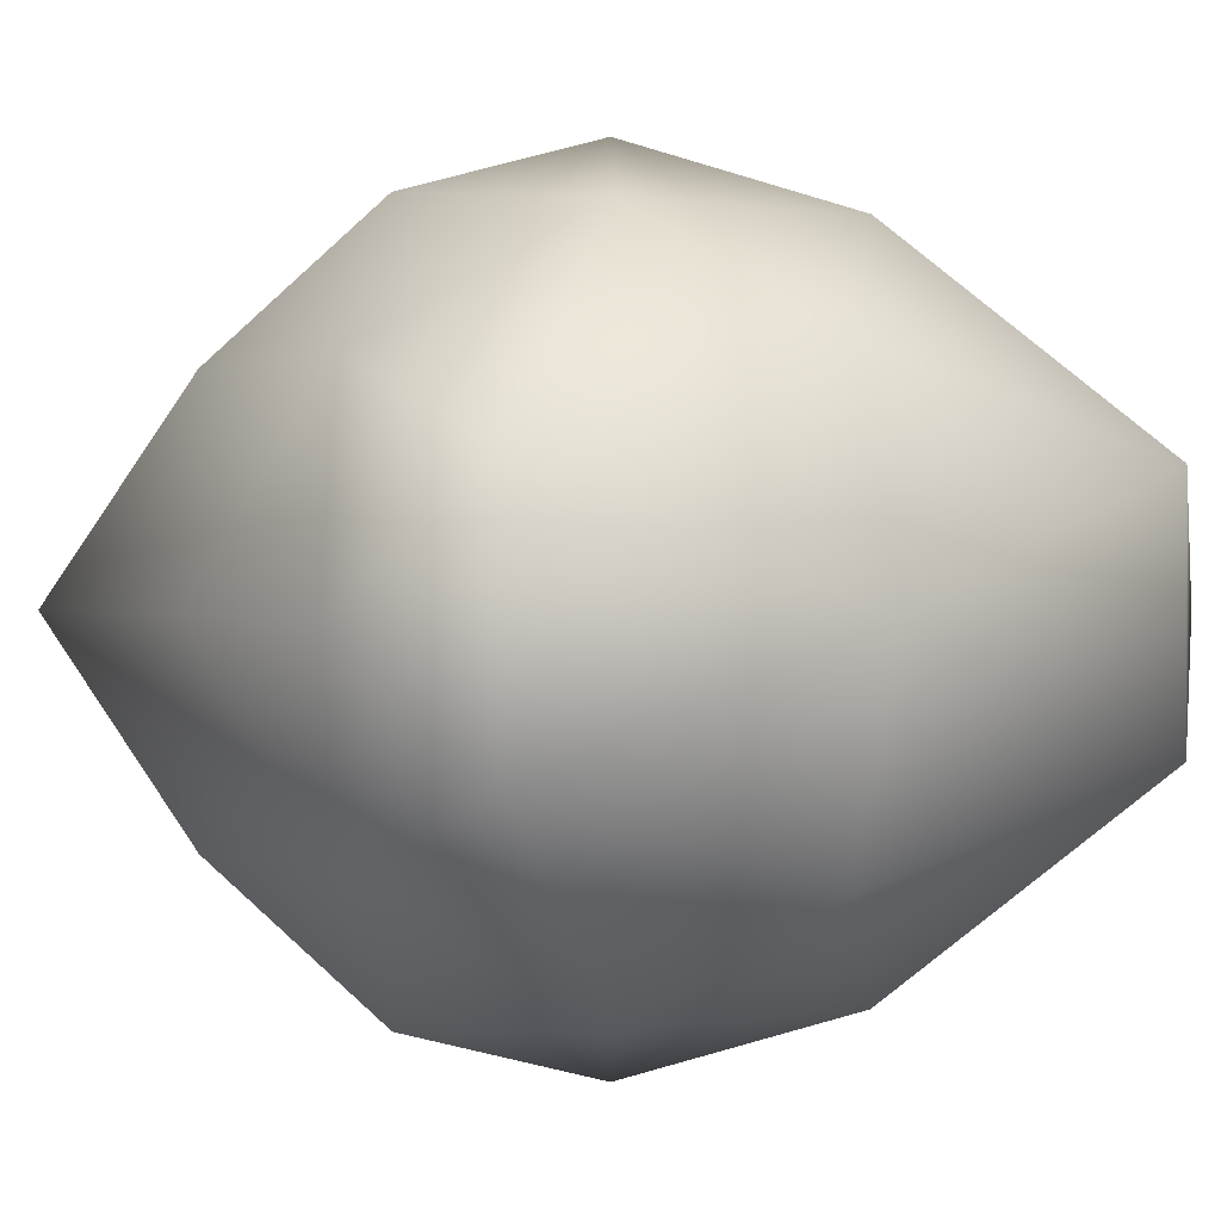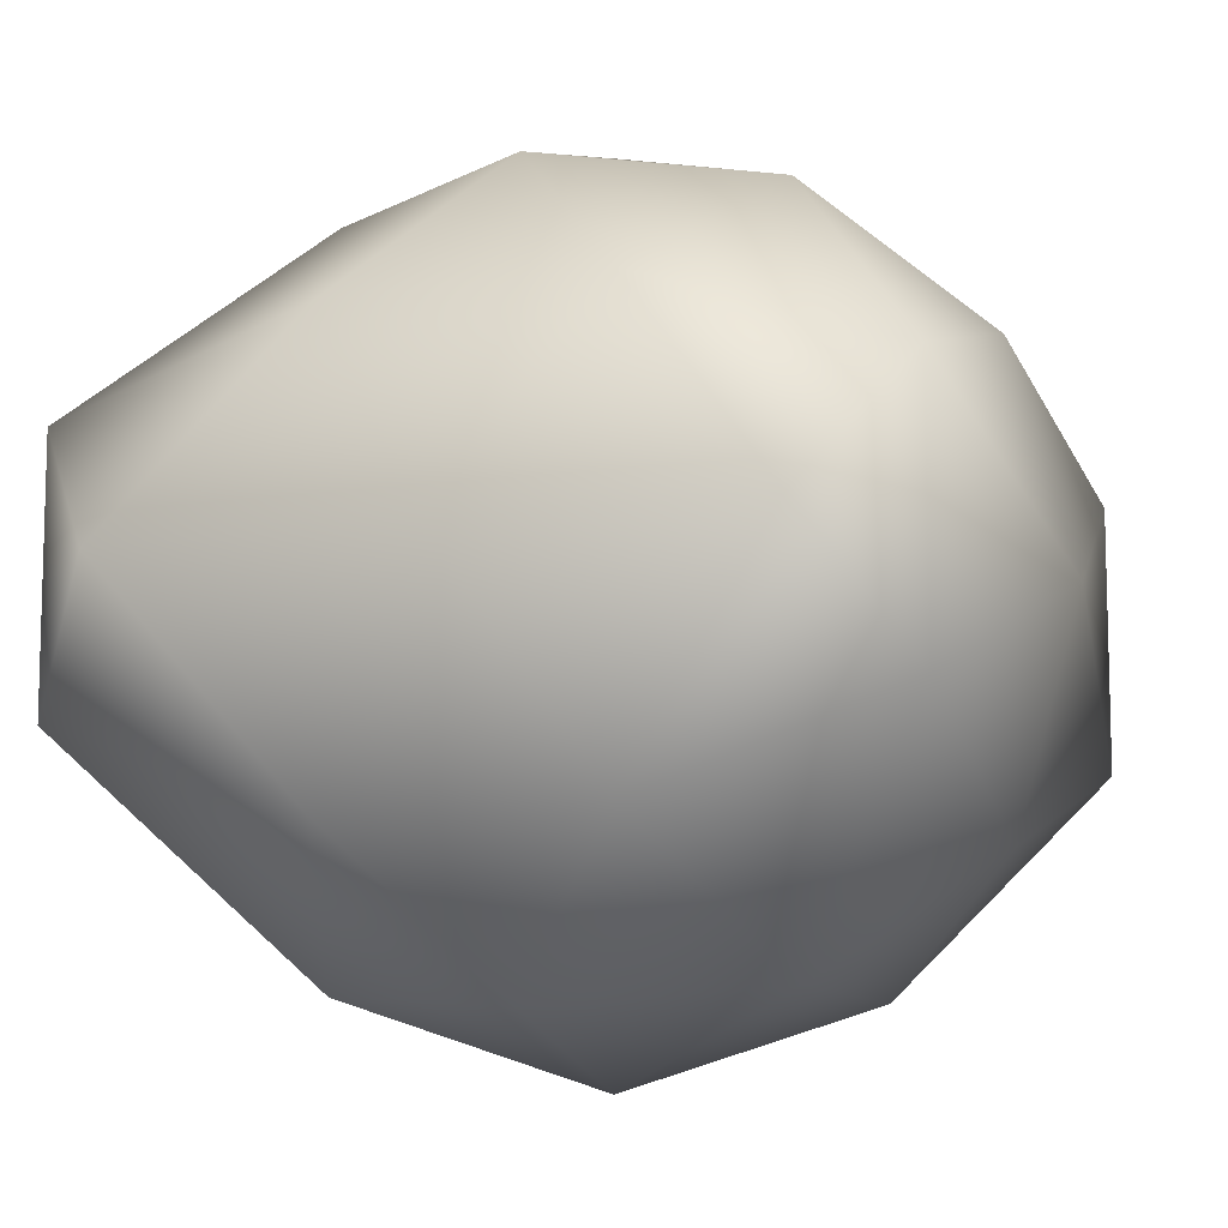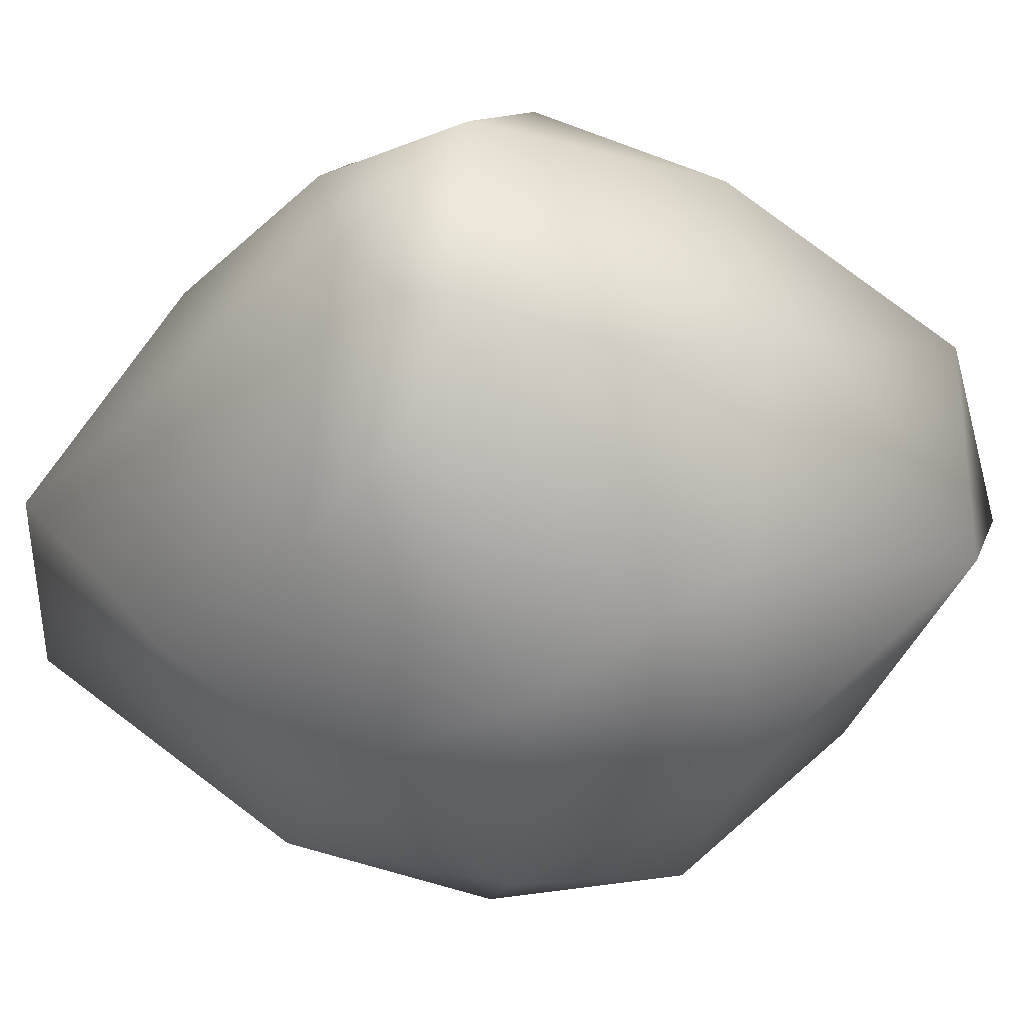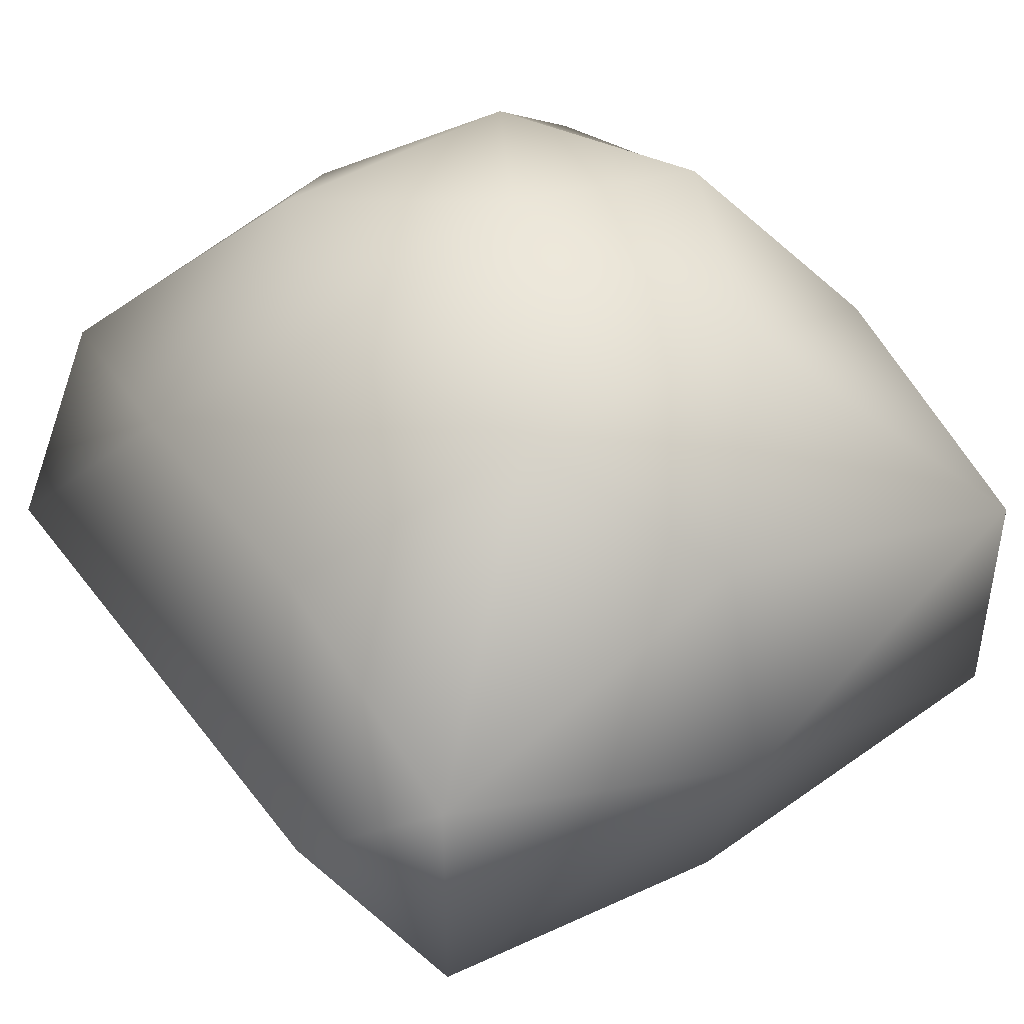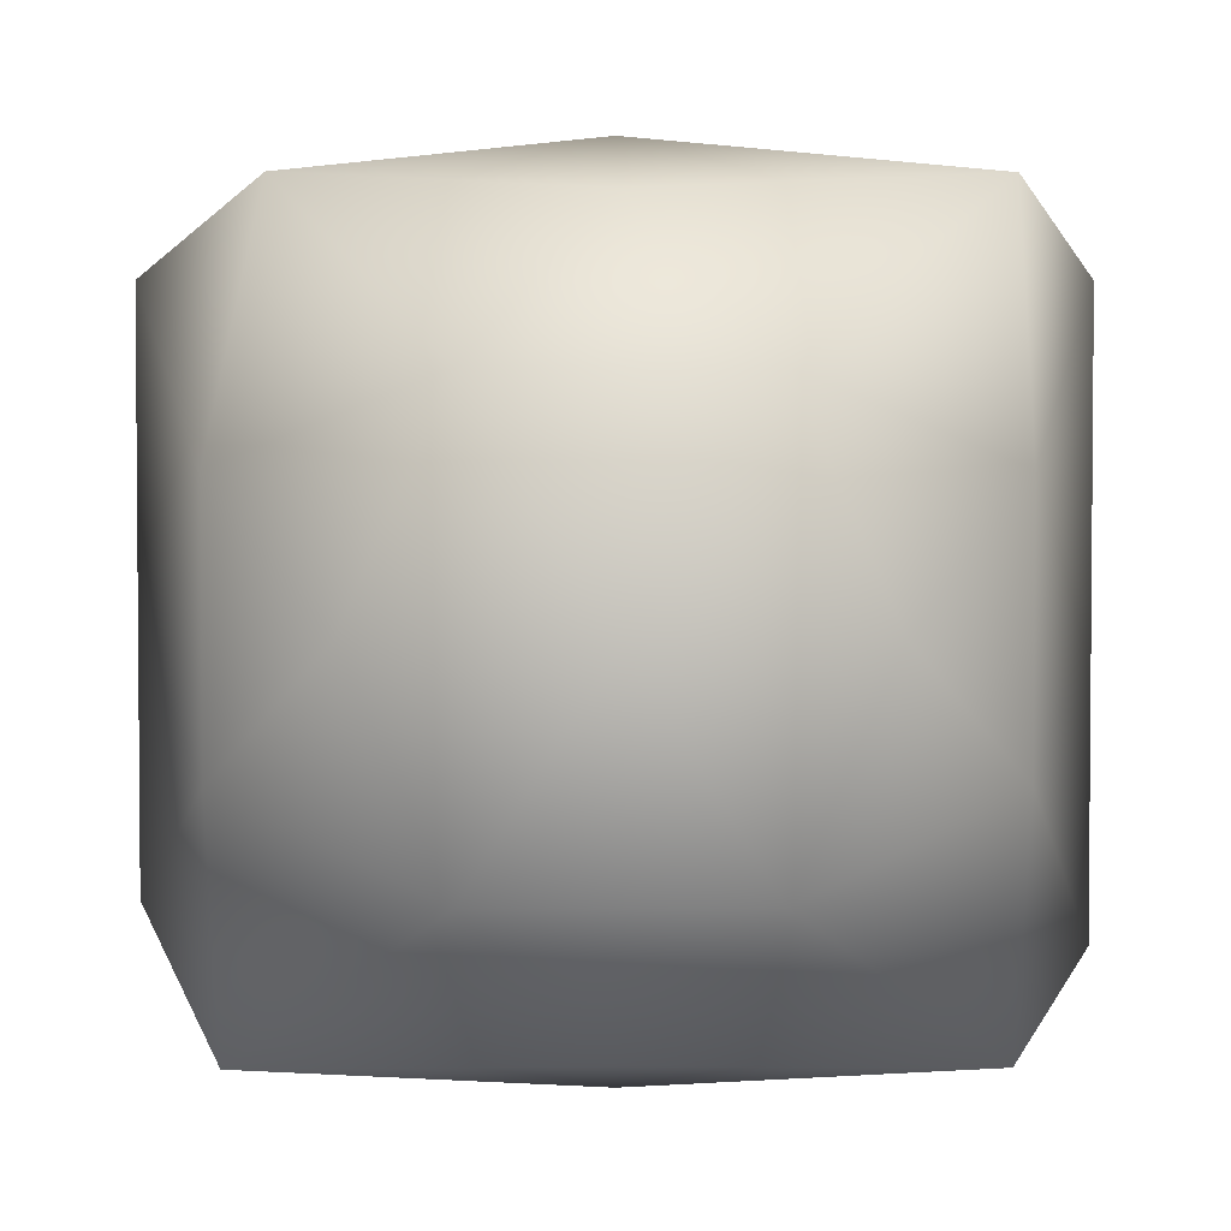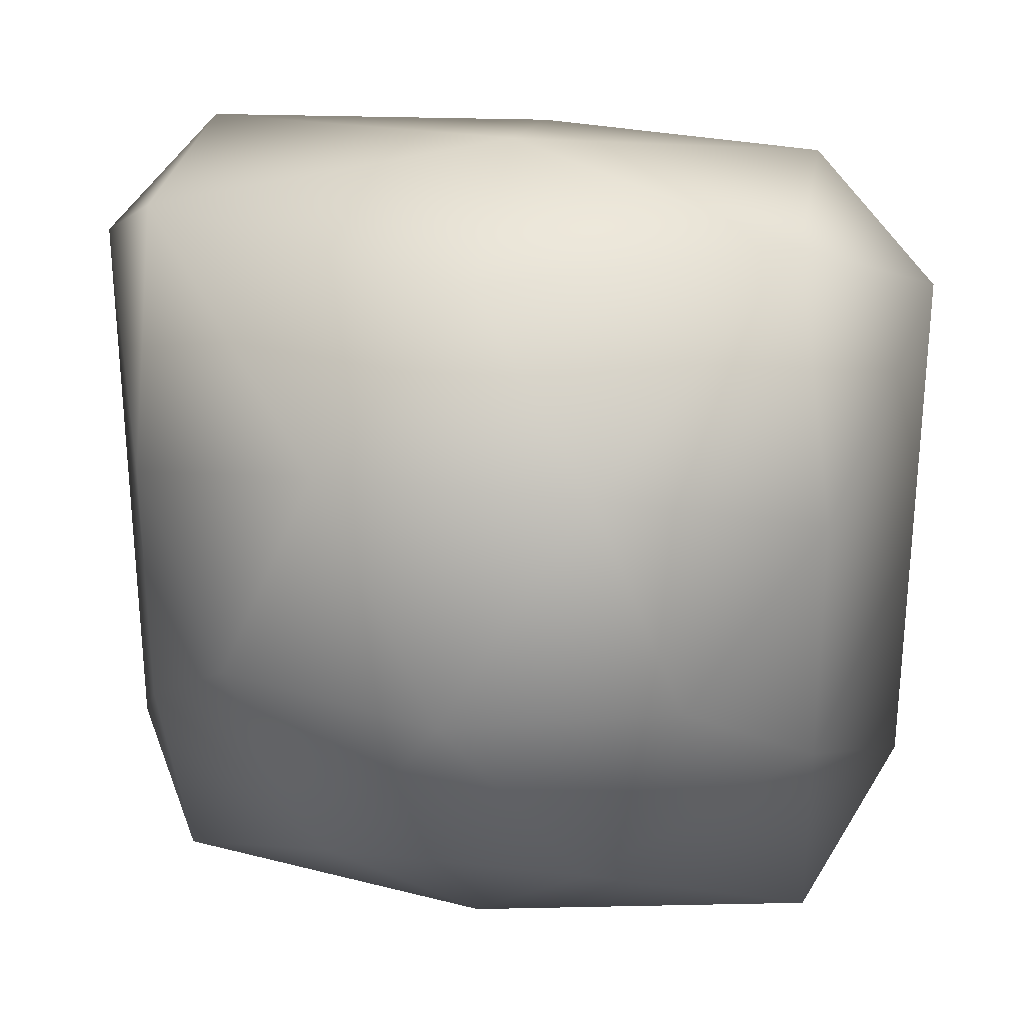
<metadata>
{"format":"obj","ext":"obj","renderer":"f3d","projection":"perspective","resolution":1024,"background":"white","views":[{"elev":0.9,"azim":147.4,"up":"+Y"},{"elev":-10.4,"azim":-69.1,"up":"+Y"},{"elev":-29.6,"azim":-37.1,"up":"+Y"},{"elev":45.6,"azim":145.4,"up":"+Y"},{"elev":3.1,"azim":179.3,"up":"+Z"},{"elev":29.0,"azim":9.5,"up":"+Z"}]}
</metadata>
<code>
g pb_Mesh-6080566
v 5.257 18.51 0
v 8.09 15 3.09
v 3.09 18.09 5
v 8.09 15 3.09
v 10 10 7
v 7 13 9
v 8.09 15 3.09
v 7 13 9
v 3.09 18.09 5
v 3.09 18.09 5
v 7 13 9
v -0 15.26 8.507
v 3.09 18.09 5
v -0 20 0
v 3.09 18.09 5
v -0 15.26 8.507
v -3.09 18.09 5
v -3.09 18.09 5
v -5.257 18.51 0
v 3.09 18.09 -5
v -3.09 18.09 -5
v -3.09 18.09 -5
v 3.09 18.09 -5
v -0 15.26 -8.507
v 3.09 18.09 -5
v 8.09 15 -3.09
v 3.09 18.09 -5
v -0 15.26 -8.507
v 8 13 -9
v 3.09 18.09 -5
v 8 13 -9
v 8.09 15 -3.09
v 8.09 15 -3.09
v 8 13 -9
v 10 10 -6
v 5.257 18.51 0
v 8.09 15 -3.09
v 8.09 15 3.09
v 10 10 -6
v 10 10 0
v 10 10 7
v -3.09 18.09 5
v -8.09 15 3.09
v -3.09 18.09 5
v -0 15.26 8.507
v -8 13 9
v -3.09 18.09 5
v -8 13 9
v -8.09 15 3.09
v -8.09 15 3.09
v -8 13 9
v -10 10 7
v -0 15.26 8.507
v 7 13 9
v -0 10 10
v 7 13 9
v 10 10 7
v 7 7 9
v 7 13 9
v 7 7 9
v -0 10 10
v -0 10 10
v 7 7 9
v -0 4.743 8.507
v 8.09 5 3.09
v 8.09 5 -3.09
v 5.257 1.493 0
v 10 10 -6
v 8 13 -9
v 8 7 -9
v 8 13 -9
v -0 15.26 -8.507
v -0 10 -10
v 8 13 -9
v -0 10 -10
v 8 7 -9
v 8 7 -9
v -0 10 -10
v -0 4.743 -8.507
v -0 15.26 -8.507
v -3.09 18.09 -5
v -8 13 -9
v -3.09 18.09 -5
v -8.09 15 -3.09
v -3.09 18.09 -5
v -8.09 15 -3.09
v -8 13 -9
v -8 13 -9
v -8.09 15 -3.09
v -10 10 -7
v -5.257 1.493 0
v -8.09 5 3.09
v -3.09 1.91 5
v -8.09 5 3.09
v -10 10 7
v -8 7 9
v -8.09 5 3.09
v -8 7 9
v -3.09 1.91 5
v -3.09 1.91 5
v -8 7 9
v -0 4.743 8.507
v -3.09 1.91 5
v -0 0 0
v -3.09 1.91 5
v -0 4.743 8.507
v 3.09 1.91 5
v 3.09 1.91 5
v 5.257 1.493 0
v -3.09 1.91 -5
v 3.09 1.91 -5
v 3.09 1.91 -5
v -3.09 1.91 -5
v -0 4.743 -8.507
v -3.09 1.91 -5
v -8.09 5 -3.09
v -3.09 1.91 -5
v -0 4.743 -8.507
v -8 7 -9
v -3.09 1.91 -5
v -8 7 -9
v -8.09 5 -3.09
v -8.09 5 -3.09
v -8 7 -9
v -10 10 -7
v -5.257 1.493 0
v -8.09 5 -3.09
v -8.09 5 3.09
v -10 10 -7
v -10 10 0
v -10 10 7
v -0 4.743 8.507
v -8 7 9
v -0 10 10
v -8 7 9
v -10 10 7
v -8 13 9
v -8 7 9
v -8 13 9
v -0 10 10
v -8 13 9
v -0 15.26 8.507
v 3.09 1.91 5
v 8.09 5 3.09
v 3.09 1.91 5
v -0 4.743 8.507
v 7 7 9
v 3.09 1.91 5
v 7 7 9
v 8.09 5 3.09
v 8.09 5 3.09
v 7 7 9
v 10 10 7
v -0 4.743 -8.507
v 3.09 1.91 -5
v 8 7 -9
v 3.09 1.91 -5
v 8.09 5 -3.09
v 3.09 1.91 -5
v 8.09 5 -3.09
v 8 7 -9
v 8 7 -9
v 8.09 5 -3.09
v 10 10 -6
v -10 10 -7
v -8 7 -9
v -8 13 -9
v -8 7 -9
v -0 4.743 -8.507
v -8 7 -9
v -8 13 -9
v -8 13 -9
v -0 15.26 -8.507
v -8.09 15 3.09
v -8.09 15 -3.09
v -5.257 18.51 0
g pb_Mesh-6080566_0
f 3 2 1
f 6 5 4
f 9 8 7
f 12 11 10
f 14 13 1
f 17 16 15
f 14 17 15
f 19 18 14
f 20 14 1
f 21 19 14
f 23 22 14
f 24 22 23
f 26 25 1
f 29 28 27
f 32 31 30
f 35 34 33
f 38 37 36
f 40 39 37
f 38 40 37
f 41 40 38
f 43 42 19
f 46 45 44
f 49 48 47
f 52 51 50
f 55 54 53
f 58 57 56
f 61 60 59
f 64 63 62
f 65 40 41
f 66 39 40
f 65 66 40
f 67 66 65
f 70 69 68
f 73 72 71
f 76 75 74
f 79 78 77
f 82 81 80
f 84 19 83
f 87 86 85
f 90 89 88
f 93 92 91
f 96 95 94
f 99 98 97
f 102 101 100
f 104 103 91
f 107 106 105
f 104 107 105
f 109 108 104
f 110 104 91
f 111 109 104
f 113 112 104
f 114 112 113
f 116 115 91
f 119 118 117
f 122 121 120
f 125 124 123
f 128 127 126
f 130 129 127
f 128 130 127
f 131 130 128
f 134 133 132
f 137 136 135
f 61 139 138
f 142 141 140
f 144 143 109
f 147 146 145
f 150 149 148
f 153 152 151
f 156 155 154
f 158 109 157
f 161 160 159
f 164 163 162
f 167 166 165
f 73 169 168
f 171 75 170
f 173 78 172
f 174 130 131
f 175 129 130
f 174 175 130
f 176 175 174

</code>
